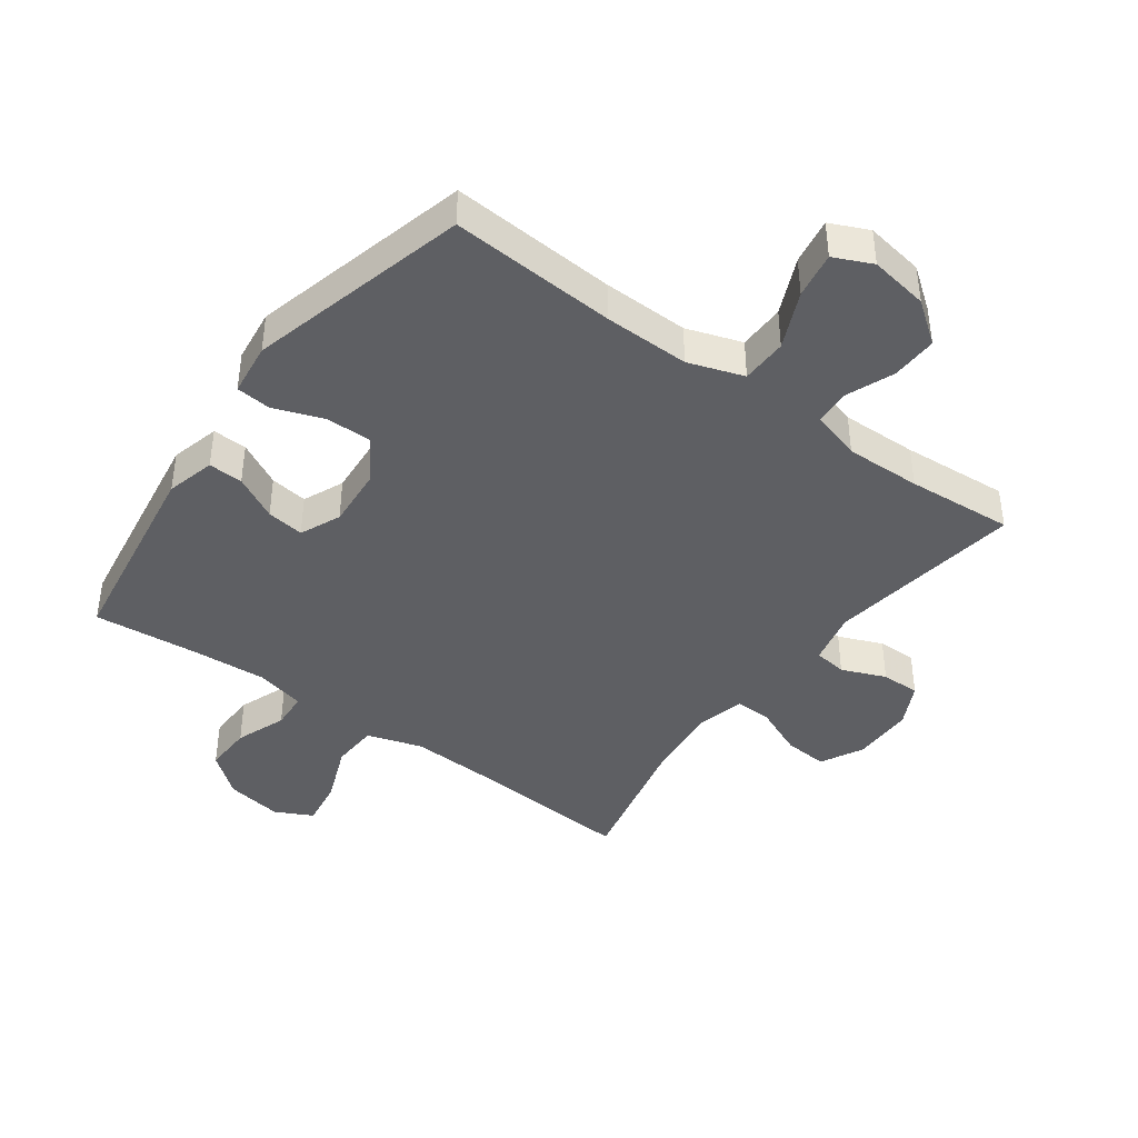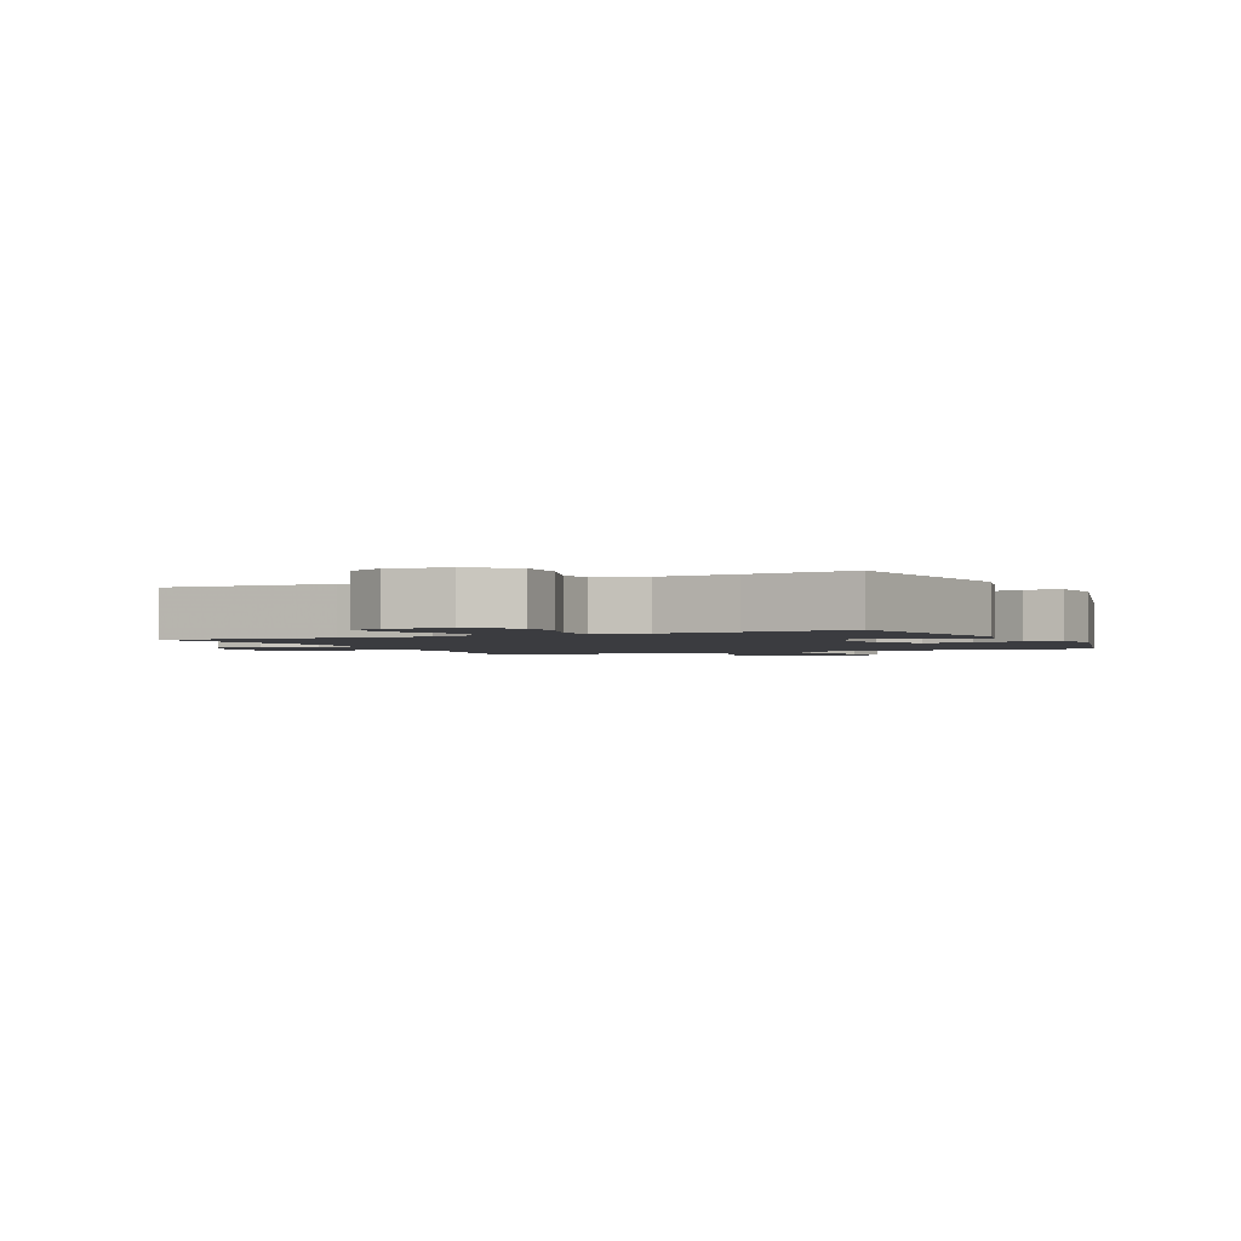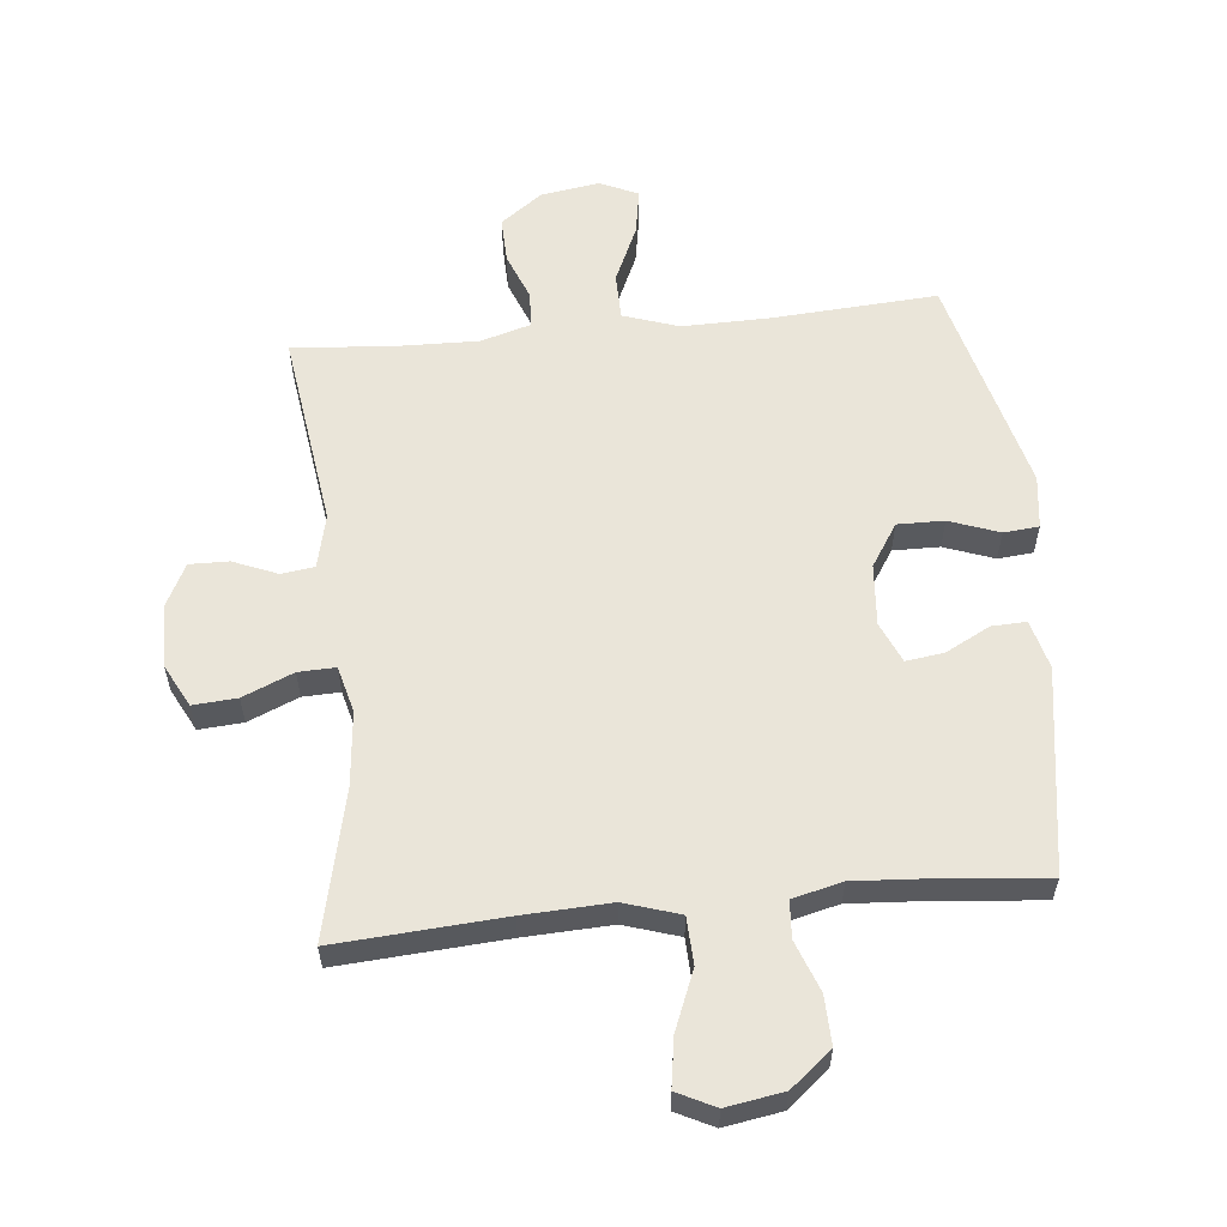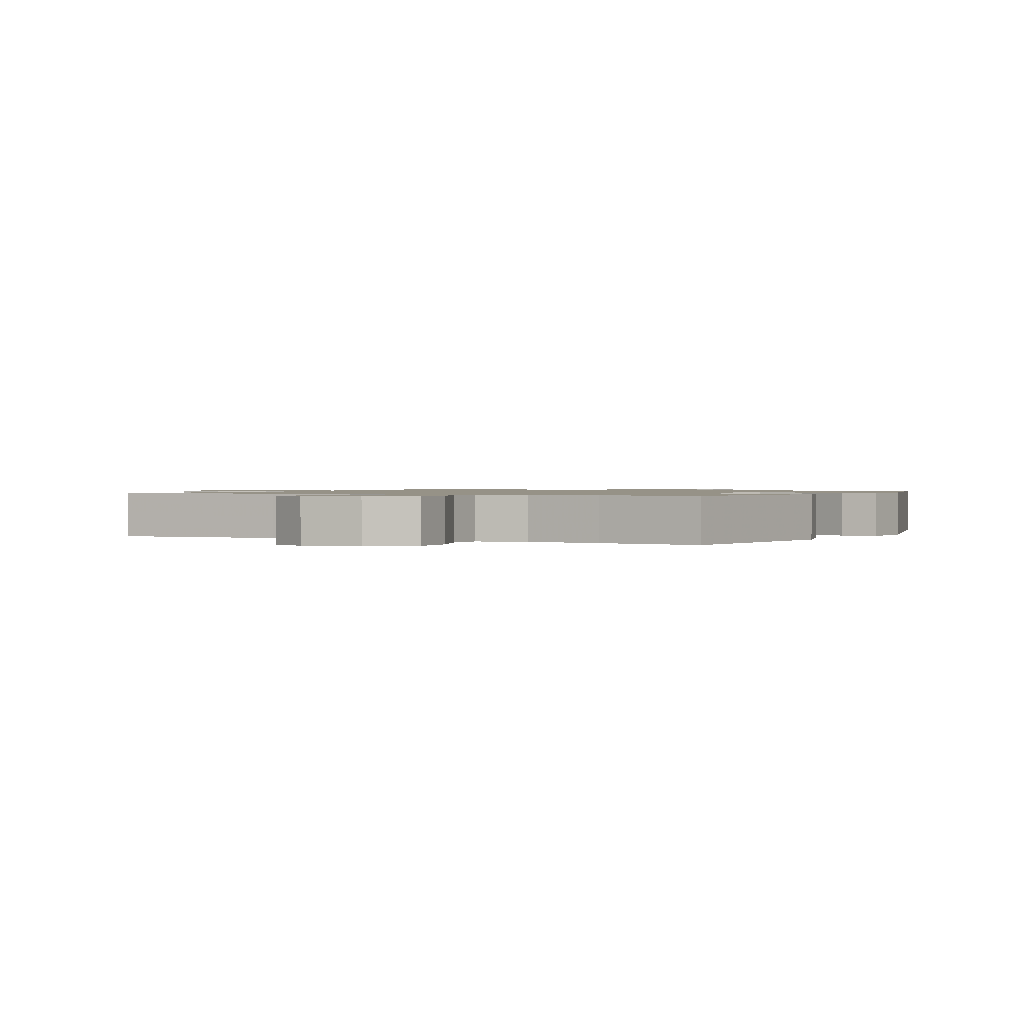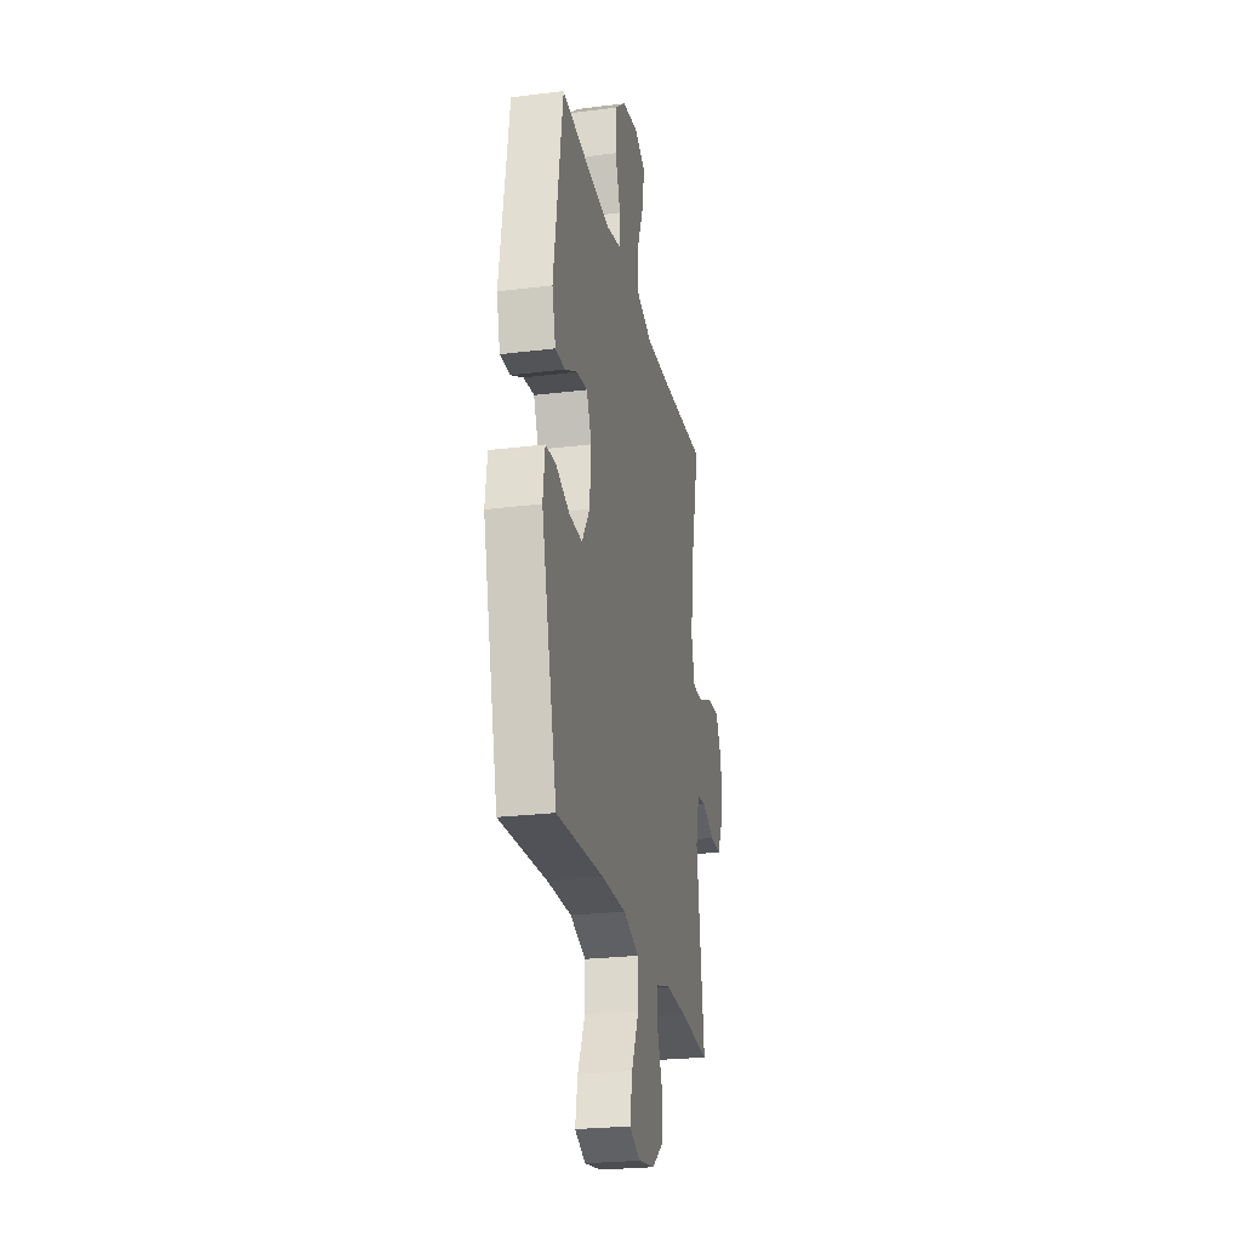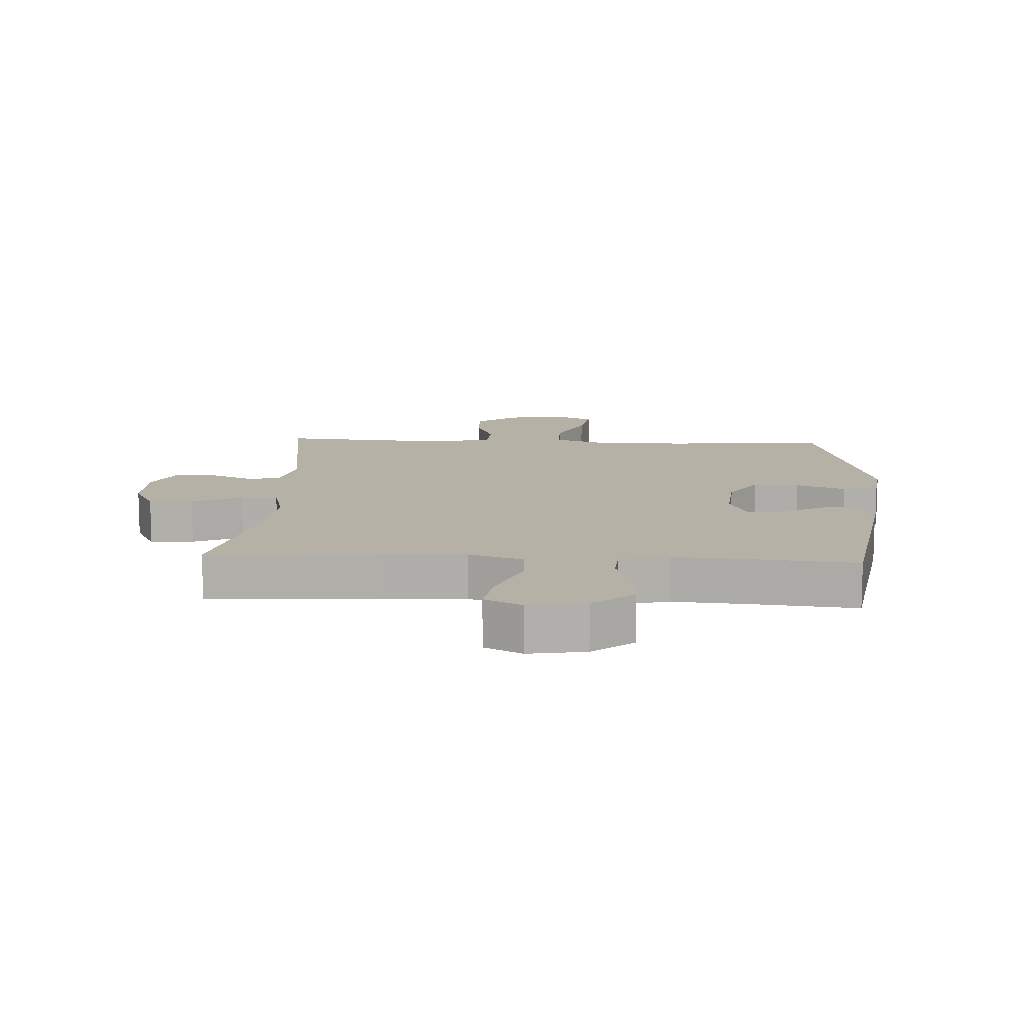
<metadata>
{"format":"obj","ext":"obj","renderer":"f3d","projection":"perspective","resolution":1024,"background":"white","views":[{"elev":-41.5,"azim":143.7,"up":"+Y"},{"elev":-2.0,"azim":25.2,"up":"+Y"},{"elev":58.3,"azim":-5.8,"up":"+Y"},{"elev":1.0,"azim":26.8,"up":"+Y"},{"elev":-25.2,"azim":101.3,"up":"+Z"},{"elev":12.1,"azim":3.1,"up":"+Y"}]}
</metadata>
<code>
v -0.5 0.07 0.5
v -0.234 0.07 0.482
v -0.096 0.07 0.476
v -0.008 0.07 0.504
v -0.005 0.07 0.579
v -0.043 0.07 0.673
v -0.055 0.07 0.75
v 0.005 0.07 0.78
v 0.096 0.07 0.765
v 0.161 0.07 0.712
v 0.159 0.07 0.635
v 0.129 0.07 0.554
v 0.133 0.07 0.495
v 0.212 0.07 0.476
v 0.333 0.07 0.484
v 0.5 0.07 0.5
v 0.551 0.07 0.174
v 0.531 0.07 0.096
v 0.476 0.07 0.098
v 0.405 0.07 0.135
v 0.345 0.07 0.143
v 0.317 0.07 0.078
v 0.325 0.07 -0.02
v 0.369 0.07 -0.088
v 0.443 0.07 -0.087
v 0.522 0.07 -0.058
v 0.578 0.07 -0.063
v 0.589 0.07 -0.148
v 0.5 0.07 -0.5
v 0.235 0.07 -0.483
v 0.098 0.07 -0.481
v 0.01 0.07 -0.511
v 0.009 0.07 -0.585
v 0.05 0.07 -0.676
v 0.063 0.07 -0.75
v 0.002 0.07 -0.778
v -0.092 0.07 -0.763
v -0.158 0.07 -0.714
v -0.156 0.07 -0.641
v -0.126 0.07 -0.564
v -0.13 0.07 -0.507
v -0.209 0.07 -0.484
v -0.33 0.07 -0.487
v -0.5 0.07 -0.5
v -0.456 0.07 -0.186
v -0.476 0.07 -0.1
v -0.529 0.07 -0.093
v -0.599 0.07 -0.122
v -0.661 0.07 -0.123
v -0.696 0.07 -0.054
v -0.697 0.07 0.045
v -0.662 0.07 0.113
v -0.592 0.07 0.108
v -0.512 0.07 0.074
v -0.453 0.07 0.072
v -0.434 0.07 0.146
v -0.446 0.07 0.265
v -0.5 0 0.5
v -0.234 0 0.482
v -0.096 0 0.476
v -0.008 0 0.504
v -0.005 0 0.579
v -0.043 0 0.673
v -0.055 0 0.75
v 0.005 0 0.78
v 0.096 0 0.765
v 0.161 0 0.712
v 0.159 0 0.635
v 0.129 0 0.554
v 0.133 0 0.495
v 0.212 0 0.476
v 0.333 0 0.484
v 0.5 0 0.5
v 0.551 0 0.174
v 0.531 0 0.096
v 0.476 0 0.098
v 0.405 0 0.135
v 0.345 0 0.143
v 0.317 0 0.078
v 0.325 0 -0.02
v 0.369 0 -0.088
v 0.443 0 -0.087
v 0.522 0 -0.058
v 0.578 0 -0.063
v 0.589 0 -0.148
v 0.5 0 -0.5
v 0.235 0 -0.483
v 0.098 0 -0.481
v 0.01 0 -0.511
v 0.009 0 -0.585
v 0.05 0 -0.676
v 0.063 0 -0.75
v 0.002 0 -0.778
v -0.092 0 -0.763
v -0.158 0 -0.714
v -0.156 0 -0.641
v -0.126 0 -0.564
v -0.13 0 -0.507
v -0.209 0 -0.484
v -0.33 0 -0.487
v -0.5 0 -0.5
v -0.456 0 -0.186
v -0.476 0 -0.1
v -0.529 0 -0.093
v -0.599 0 -0.122
v -0.661 0 -0.123
v -0.696 0 -0.054
v -0.697 0 0.045
v -0.662 0 0.113
v -0.592 0 0.108
v -0.512 0 0.074
v -0.453 0 0.072
v -0.434 0 0.146
v -0.446 0 0.265
f 51 52 53 54
f 51 54 55
f 50 51 55
f 47 48 49 50
f 46 47 50 55
f 45 46 55 56
f 43 44 45
f 42 43 45 56
f 37 38 39 40
f 37 40 41
f 36 37 41
f 33 34 35 36
f 32 33 36 41
f 31 32 41 42
f 27 28 29 30
f 25 26 27 30
f 24 25 30 31
f 23 24 31 42
f 17 18 19 20
f 15 16 17 20
f 14 15 20 21
f 13 14 21 22
f 9 10 11 12
f 9 12 13
f 8 9 13
f 5 6 7 8
f 4 5 8 13
f 3 4 13 22
f 57 1 2
f 23 42 56 57
f 22 23 57
f 2 3 22 57
f 111 110 109 108
f 112 111 108
f 112 108 107
f 107 106 105 104
f 112 107 104 103
f 113 112 103 102
f 102 101 100
f 113 102 100 99
f 97 96 95 94
f 98 97 94
f 98 94 93
f 93 92 91 90
f 98 93 90 89
f 99 98 89 88
f 87 86 85 84
f 87 84 83 82
f 88 87 82 81
f 99 88 81 80
f 77 76 75 74
f 77 74 73 72
f 78 77 72 71
f 79 78 71 70
f 69 68 67 66
f 70 69 66
f 70 66 65
f 65 64 63 62
f 70 65 62 61
f 79 70 61 60
f 59 58 114
f 114 113 99 80
f 114 80 79
f 114 79 60 59
f 1 58 59 2
f 2 59 60 3
f 3 60 61 4
f 4 61 62 5
f 5 62 63 6
f 6 63 64 7
f 7 64 65 8
f 8 65 66 9
f 9 66 67 10
f 10 67 68 11
f 11 68 69 12
f 12 69 70 13
f 13 70 71 14
f 14 71 72 15
f 15 72 73 16
f 16 73 74 17
f 17 74 75 18
f 18 75 76 19
f 19 76 77 20
f 20 77 78 21
f 21 78 79 22
f 22 79 80 23
f 23 80 81 24
f 24 81 82 25
f 25 82 83 26
f 26 83 84 27
f 27 84 85 28
f 28 85 86 29
f 29 86 87 30
f 30 87 88 31
f 31 88 89 32
f 32 89 90 33
f 33 90 91 34
f 34 91 92 35
f 35 92 93 36
f 36 93 94 37
f 37 94 95 38
f 38 95 96 39
f 39 96 97 40
f 40 97 98 41
f 41 98 99 42
f 42 99 100 43
f 43 100 101 44
f 44 101 102 45
f 45 102 103 46
f 46 103 104 47
f 47 104 105 48
f 48 105 106 49
f 49 106 107 50
f 50 107 108 51
f 51 108 109 52
f 52 109 110 53
f 53 110 111 54
f 54 111 112 55
f 55 112 113 56
f 56 113 114 57
f 57 114 58 1

</code>
